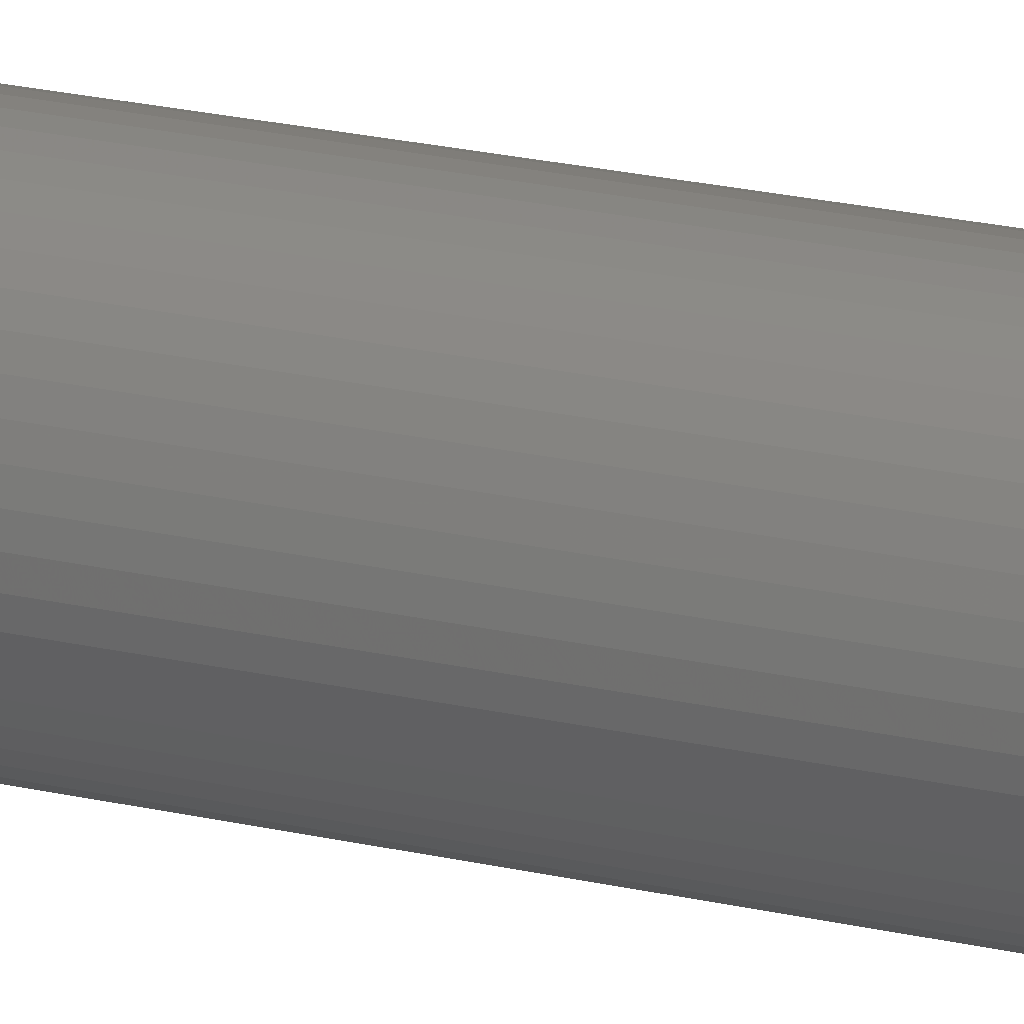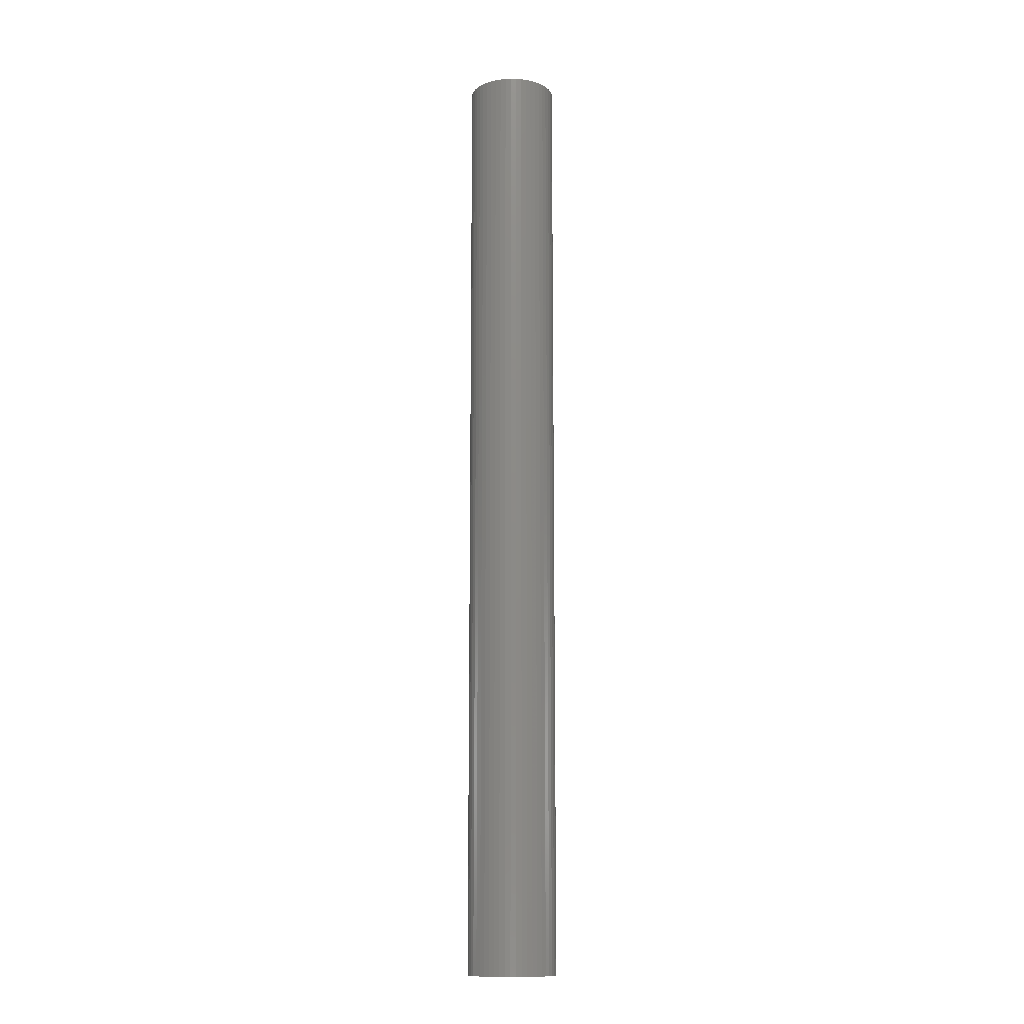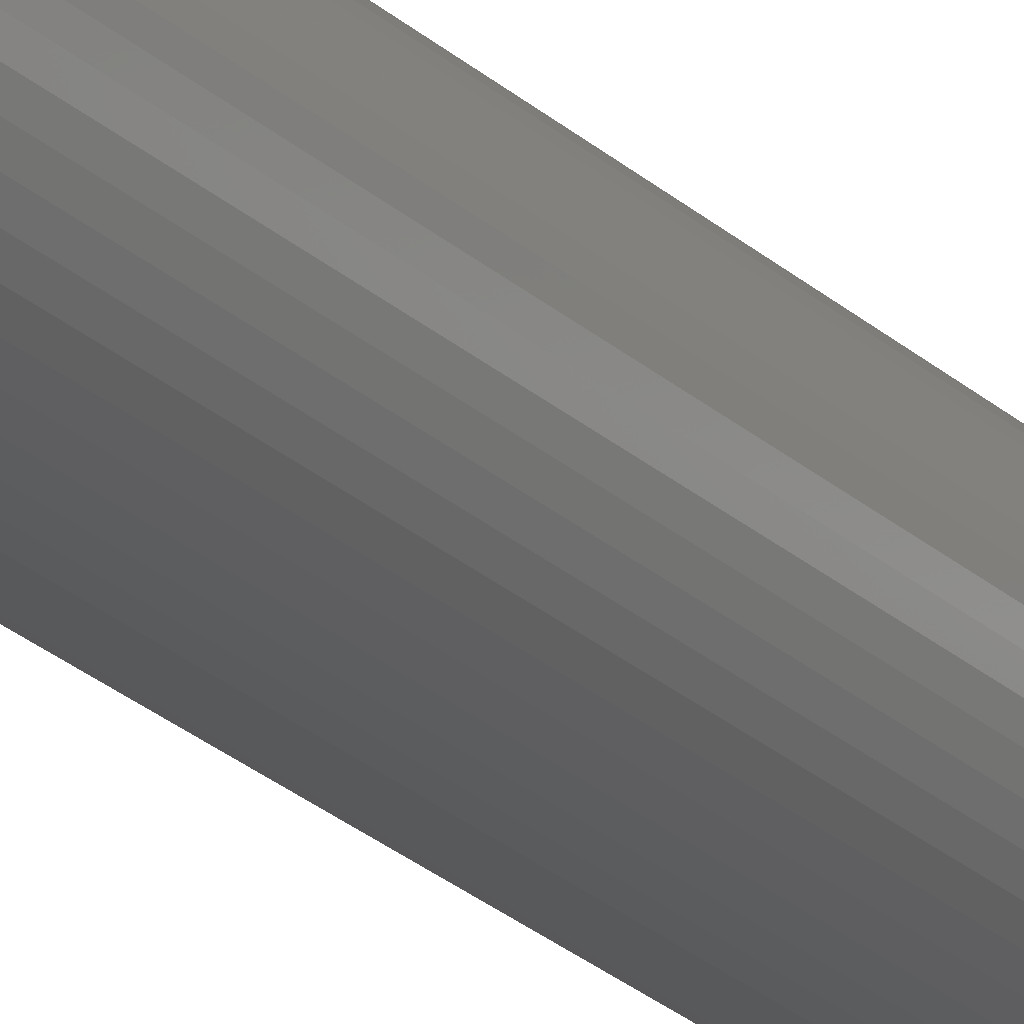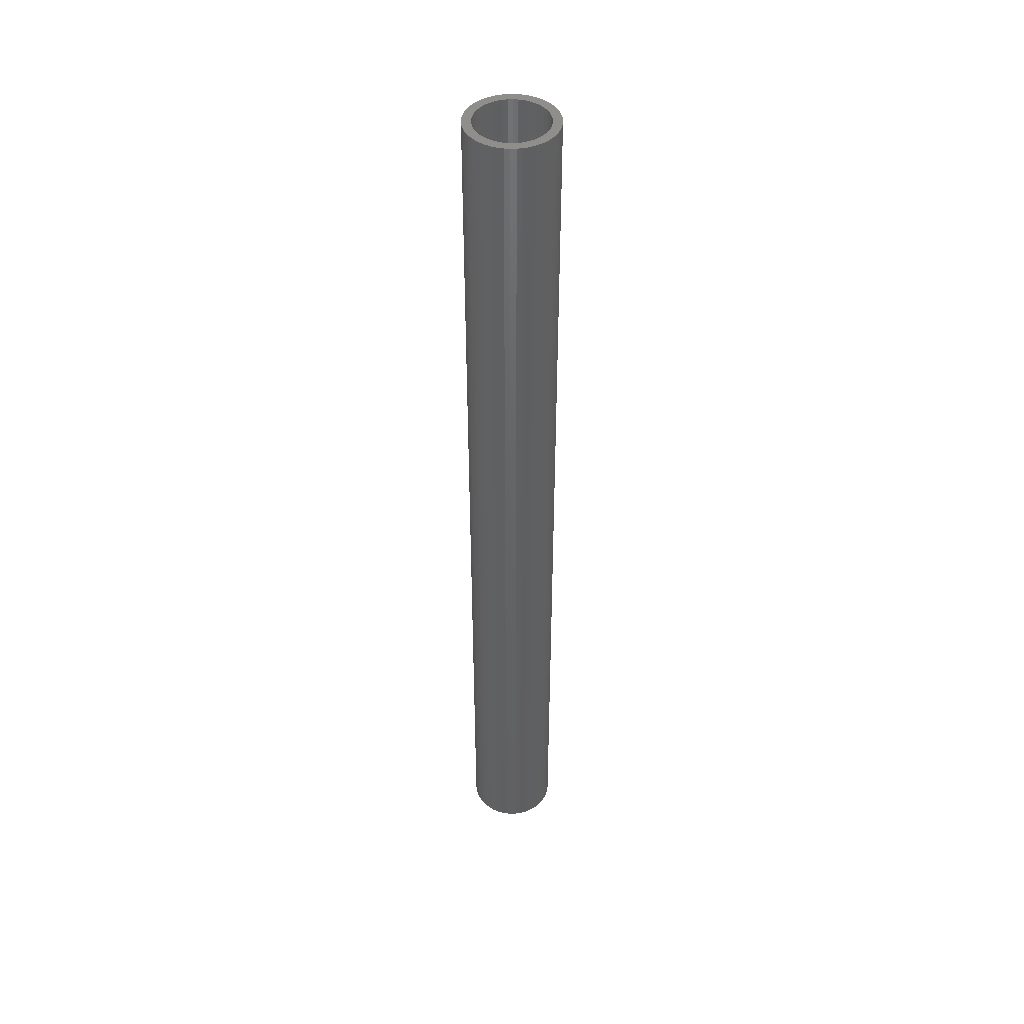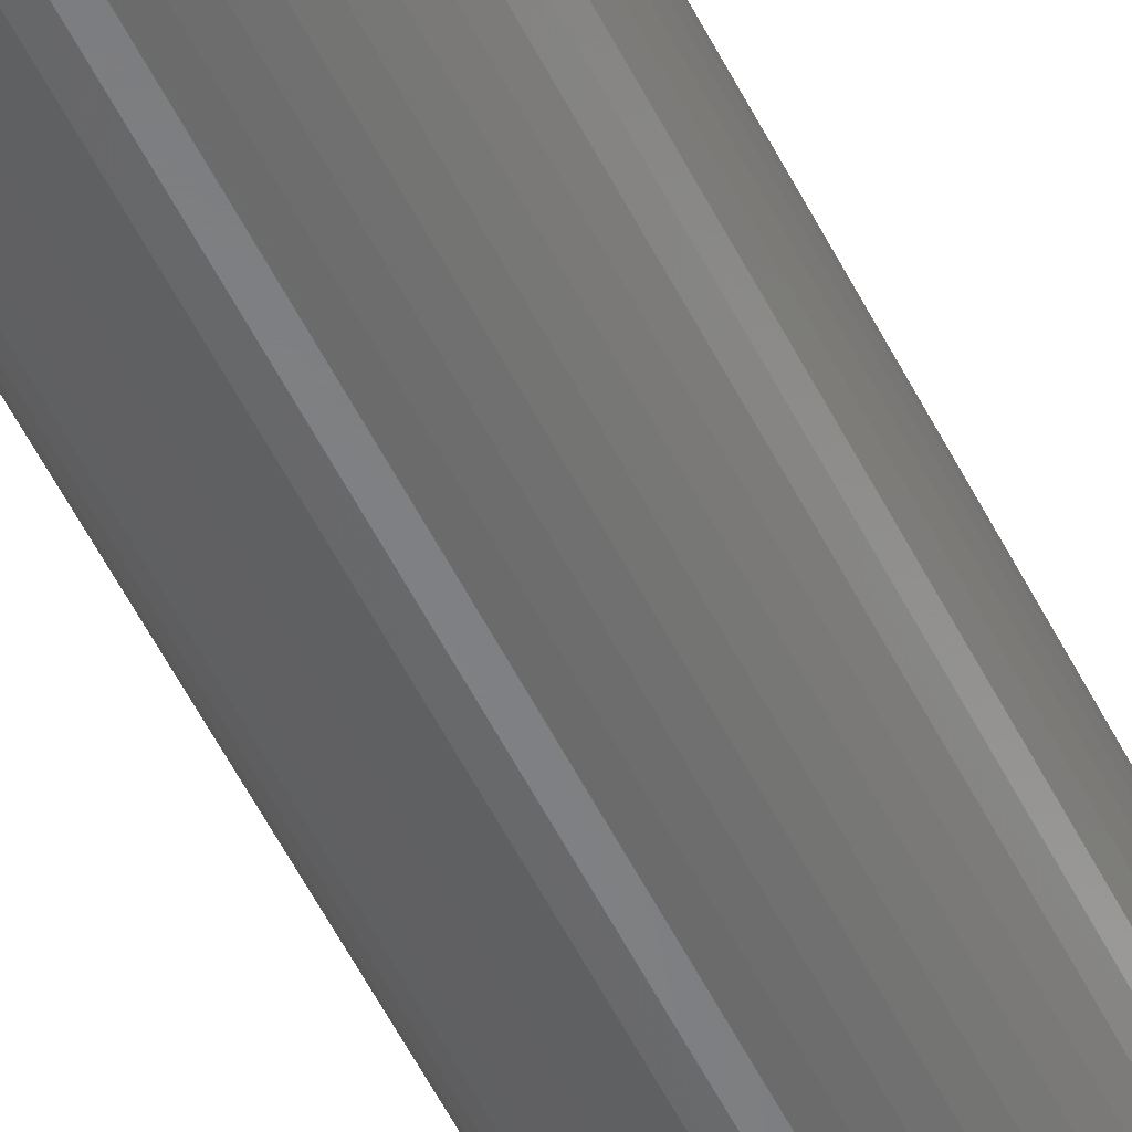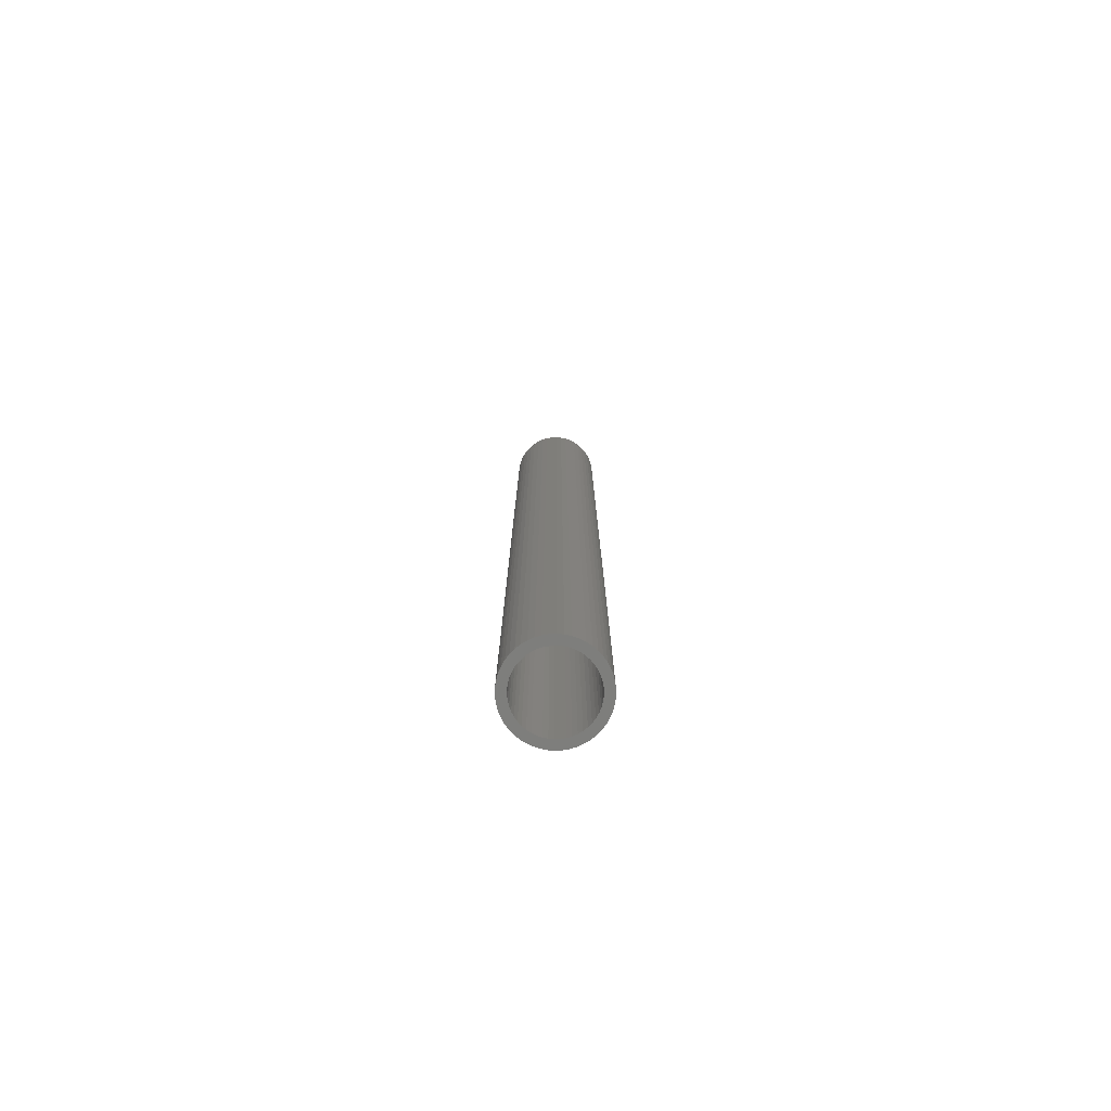
<metadata>
{"format":"stl","ext":"stl","renderer":"f3d","projection":"perspective","resolution":1024,"background":"white","views":[{"elev":17.2,"azim":117.5,"up":"+Y"},{"elev":-12.3,"azim":-73.7,"up":"+Z"},{"elev":-25.4,"azim":-144.9,"up":"+Y"},{"elev":44.2,"azim":178.3,"up":"+Z"},{"elev":-53.5,"azim":25.8,"up":"+Y"},{"elev":-77.8,"azim":146.3,"up":"+Z"}]}
</metadata>
<code>
# stl→obj: 200 verts, 400 faces
v 2.25 0 24
v 2.232 0.282 -24
v 2.232 0.282 24
v 2.25 0 -24
v -2.25 0 -24
v -2.232 0.282 24
v -2.232 0.282 -24
v -2.25 0 24
v 0.1413 2.246 -24
v -0.1413 2.246 24
v 0.1413 2.246 24
v -0.1413 2.246 -24
v -0.1413 -2.246 -24
v 0.1413 -2.246 24
v -0.1413 -2.246 24
v 0.1413 -2.246 -24
v 1.64 1.54 -24
v 1.434 1.734 24
v 1.64 1.54 24
v 1.434 1.734 -24
v -1.434 1.734 -24
v -1.64 1.54 24
v -1.434 1.734 24
v -1.64 1.54 -24
v -0.6953 2.14 -24
v -0.958 2.036 24
v -0.6953 2.14 24
v -0.958 2.036 -24
v 2.092 -0.8283 24
v 2.179 -0.5596 -24
v 2.179 -0.5596 24
v 2.092 -0.8283 -24
v 2.092 0.8283 24
v 1.972 1.084 -24
v 1.972 1.084 24
v 2.092 0.8283 -24
v 2.179 0.5596 -24
v 2.179 0.5596 24
v 0.958 2.036 -24
v 0.6953 2.14 24
v 0.958 2.036 24
v 0.6953 2.14 -24
v 0.4216 2.21 24
v 0.4216 2.21 -24
v 1.206 1.9 24
v 1.206 1.9 -24
v -2.092 0.8283 -24
v -1.972 1.084 24
v -1.972 1.084 -24
v -2.092 0.8283 24
v -1.82 1.323 -24
v -1.82 1.323 24
v -2.179 0.5596 -24
v -2.179 0.5596 24
v -1.206 1.9 24
v -1.206 1.9 -24
v -0.4216 2.21 24
v -0.4216 2.21 -24
v 0.4216 -2.21 24
v 0.4216 -2.21 -24
v 1.82 1.323 24
v 1.82 1.323 -24
v 1.8 0 24
v 1.786 0.2256 24
v 2.232 -0.282 24
v 1.743 0.4476 24
v 1.786 -0.2256 24
v 1.674 0.6626 24
v 1.577 0.8672 24
v 1.743 -0.4476 24
v 1.456 1.058 24
v 1.312 1.232 24
v 1.147 1.387 24
v 0.9645 1.52 24
v 0.7664 1.629 24
v 0.5562 1.712 24
v 0.3373 1.768 24
v 0.113 1.796 24
v -0.113 1.796 24
v -0.3373 1.768 24
v -0.5562 1.712 24
v -0.7664 1.629 24
v -0.9645 1.52 24
v -1.147 1.387 24
v -1.312 1.232 24
v -1.456 1.058 24
v -1.577 0.8672 24
v -1.674 0.6626 24
v -1.743 0.4476 24
v 1.674 -0.6626 24
v 1.972 -1.084 24
v 1.577 -0.8672 24
v 1.82 -1.323 24
v 1.456 -1.058 24
v 1.64 -1.54 24
v 1.312 -1.232 24
v 1.434 -1.734 24
v 1.147 -1.387 24
v 1.206 -1.9 24
v 0.9645 -1.52 24
v 0.958 -2.036 24
v 0.7664 -1.629 24
v 0.6953 -2.14 24
v 0.5562 -1.712 24
v 0.3373 -1.768 24
v 0.113 -1.796 24
v -0.113 -1.796 24
v -0.3373 -1.768 24
v -0.4216 -2.21 24
v -0.5562 -1.712 24
v -0.6953 -2.14 24
v -0.7664 -1.629 24
v -0.958 -2.036 24
v -0.9645 -1.52 24
v -1.206 -1.9 24
v -1.147 -1.387 24
v -1.434 -1.734 24
v -1.312 -1.232 24
v -1.64 -1.54 24
v -1.456 -1.058 24
v -1.82 -1.323 24
v -1.577 -0.8672 24
v -1.972 -1.084 24
v -1.674 -0.6626 24
v -2.092 -0.8283 24
v -1.743 -0.4476 24
v -2.179 -0.5596 24
v -1.786 -0.2256 24
v -2.232 -0.282 24
v -1.8 0 24
v -1.786 0.2256 24
v 2.232 -0.282 -24
v 1.972 -1.084 -24
v 1.82 -1.323 -24
v -1.64 -1.54 -24
v -1.434 -1.734 -24
v -1.82 -1.323 -24
v 1.8 0 -24
v 1.786 -0.2256 -24
v 1.743 -0.4476 -24
v 1.786 0.2256 -24
v 1.674 -0.6626 -24
v 1.577 -0.8672 -24
v 1.743 0.4476 -24
v 1.456 -1.058 -24
v 1.64 -1.54 -24
v 1.312 -1.232 -24
v 1.434 -1.734 -24
v 1.147 -1.387 -24
v 1.206 -1.9 -24
v 0.9645 -1.52 -24
v 0.958 -2.036 -24
v 0.7664 -1.629 -24
v 0.6953 -2.14 -24
v 0.5562 -1.712 -24
v 0.3373 -1.768 -24
v 0.113 -1.796 -24
v -0.113 -1.796 -24
v -0.3373 -1.768 -24
v -0.4216 -2.21 -24
v -0.5562 -1.712 -24
v -0.6953 -2.14 -24
v -0.7664 -1.629 -24
v -0.958 -2.036 -24
v -0.9645 -1.52 -24
v -1.206 -1.9 -24
v -1.147 -1.387 -24
v -1.312 -1.232 -24
v -1.456 -1.058 -24
v -1.577 -0.8672 -24
v -1.972 -1.084 -24
v -1.674 -0.6626 -24
v -2.092 -0.8283 -24
v -1.743 -0.4476 -24
v 1.674 0.6626 -24
v 1.577 0.8672 -24
v 1.456 1.058 -24
v 1.312 1.232 -24
v 1.147 1.387 -24
v 0.9645 1.52 -24
v 0.7664 1.629 -24
v 0.5562 1.712 -24
v 0.3373 1.768 -24
v 0.113 1.796 -24
v -0.113 1.796 -24
v -0.3373 1.768 -24
v -0.5562 1.712 -24
v -0.7664 1.629 -24
v -0.9645 1.52 -24
v -1.147 1.387 -24
v -1.312 1.232 -24
v -1.456 1.058 -24
v -1.577 0.8672 -24
v -1.674 0.6626 -24
v -1.743 0.4476 -24
v -1.786 0.2256 -24
v -1.8 0 -24
v -2.179 -0.5596 -24
v -1.786 -0.2256 -24
v -2.232 -0.282 -24
f 1 2 3
f 2 1 4
f 5 6 7
f 6 5 8
f 9 10 11
f 10 9 12
f 13 14 15
f 14 13 16
f 17 18 19
f 18 17 20
f 21 22 23
f 22 21 24
f 25 26 27
f 26 25 28
f 29 30 31
f 30 29 32
f 33 34 35
f 34 33 36
f 3 37 38
f 37 3 2
f 39 40 41
f 40 39 42
f 42 43 40
f 43 42 44
f 20 45 18
f 45 20 46
f 47 48 49
f 48 47 50
f 51 22 24
f 22 51 52
f 53 50 47
f 50 53 54
f 28 55 26
f 55 28 56
f 12 57 10
f 57 12 58
f 16 59 14
f 59 16 60
f 38 36 33
f 36 38 37
f 61 17 19
f 17 61 62
f 35 62 61
f 62 35 34
f 44 11 43
f 11 44 9
f 46 41 45
f 41 46 39
f 49 52 51
f 52 49 48
f 7 54 53
f 54 7 6
f 63 1 3
f 64 3 38
f 1 63 65
f 66 38 33
f 67 65 63
f 68 33 35
f 65 67 31
f 69 35 61
f 70 31 67
f 31 70 29
f 3 64 63
f 38 66 64
f 33 68 66
f 71 61 19
f 35 69 68
f 61 71 69
f 72 19 18
f 19 72 71
f 73 18 45
f 18 73 72
f 45 74 73
f 41 74 45
f 41 75 74
f 40 75 41
f 40 76 75
f 43 76 40
f 43 77 76
f 11 77 43
f 11 78 77
f 11 79 78
f 10 79 11
f 10 80 79
f 57 80 10
f 57 81 80
f 27 81 57
f 27 82 81
f 26 82 27
f 26 83 82
f 55 83 26
f 83 55 84
f 23 84 55
f 84 23 85
f 22 85 23
f 85 22 86
f 52 86 22
f 86 52 87
f 48 87 52
f 87 48 88
f 88 50 89
f 50 88 48
f 90 29 70
f 29 90 91
f 92 91 90
f 91 92 93
f 94 93 92
f 93 94 95
f 96 95 94
f 95 96 97
f 98 97 96
f 97 98 99
f 100 99 98
f 100 101 99
f 102 101 100
f 102 103 101
f 104 103 102
f 104 59 103
f 105 59 104
f 105 14 59
f 106 14 105
f 107 14 106
f 107 15 14
f 108 15 107
f 108 109 15
f 110 109 108
f 110 111 109
f 112 111 110
f 112 113 111
f 114 113 112
f 115 114 116
f 114 115 113
f 117 116 118
f 116 117 115
f 119 118 120
f 121 120 122
f 118 119 117
f 123 122 124
f 125 124 126
f 127 126 128
f 120 121 119
f 129 128 130
f 54 89 50
f 89 54 131
f 122 123 121
f 6 131 54
f 124 125 123
f 131 6 130
f 126 127 125
f 8 130 6
f 128 129 127
f 130 8 129
f 56 23 55
f 23 56 21
f 58 27 57
f 27 58 25
f 65 4 1
f 4 65 132
f 93 133 91
f 133 93 134
f 31 132 65
f 132 31 30
f 135 117 119
f 117 135 136
f 135 121 137
f 121 135 119
f 138 4 132
f 139 132 30
f 4 138 2
f 140 30 32
f 141 2 138
f 142 32 133
f 2 141 37
f 143 133 134
f 144 37 141
f 37 144 36
f 132 139 138
f 30 140 139
f 32 142 140
f 145 134 146
f 133 143 142
f 134 145 143
f 147 146 148
f 146 147 145
f 149 148 150
f 148 149 147
f 150 151 149
f 152 151 150
f 152 153 151
f 154 153 152
f 154 155 153
f 60 155 154
f 60 156 155
f 16 156 60
f 16 157 156
f 16 158 157
f 13 158 16
f 13 159 158
f 160 159 13
f 160 161 159
f 162 161 160
f 162 163 161
f 164 163 162
f 164 165 163
f 166 165 164
f 165 166 167
f 136 167 166
f 167 136 168
f 135 168 136
f 168 135 169
f 137 169 135
f 169 137 170
f 171 170 137
f 170 171 172
f 172 173 174
f 173 172 171
f 175 36 144
f 36 175 34
f 176 34 175
f 34 176 62
f 177 62 176
f 62 177 17
f 178 17 177
f 17 178 20
f 179 20 178
f 20 179 46
f 180 46 179
f 180 39 46
f 181 39 180
f 181 42 39
f 182 42 181
f 182 44 42
f 183 44 182
f 183 9 44
f 184 9 183
f 185 9 184
f 185 12 9
f 186 12 185
f 186 58 12
f 187 58 186
f 187 25 58
f 188 25 187
f 188 28 25
f 189 28 188
f 56 189 190
f 189 56 28
f 21 190 191
f 190 21 56
f 24 191 192
f 51 192 193
f 191 24 21
f 49 193 194
f 47 194 195
f 53 195 196
f 192 51 24
f 7 196 197
f 198 174 173
f 174 198 199
f 193 49 51
f 200 199 198
f 194 47 49
f 199 200 197
f 195 53 47
f 5 197 200
f 196 7 53
f 197 5 7
f 150 97 99
f 97 150 148
f 91 32 29
f 32 91 133
f 164 111 113
f 111 164 162
f 173 127 198
f 127 173 125
f 95 134 93
f 134 95 146
f 154 101 103
f 101 154 152
f 60 103 59
f 103 60 154
f 160 15 109
f 15 160 13
f 166 113 115
f 113 166 164
f 137 123 171
f 123 137 121
f 171 125 173
f 125 171 123
f 198 129 200
f 129 198 127
f 200 8 5
f 8 200 129
f 148 95 97
f 95 148 146
f 152 99 101
f 99 152 150
f 162 109 111
f 109 162 160
f 136 115 117
f 115 136 166
f 138 64 141
f 64 138 63
f 130 196 131
f 196 130 197
f 185 78 79
f 78 185 184
f 157 107 106
f 107 157 158
f 179 72 73
f 72 179 178
f 191 84 85
f 84 191 190
f 188 81 82
f 81 188 187
f 175 69 176
f 69 175 68
f 141 66 144
f 66 141 64
f 182 75 76
f 75 182 181
f 183 76 77
f 76 183 182
f 180 73 74
f 73 180 179
f 88 193 87
f 193 88 194
f 89 194 88
f 194 89 195
f 187 80 81
f 80 187 186
f 156 106 105
f 106 156 157
f 153 104 102
f 104 153 155
f 144 68 175
f 68 144 66
f 177 72 178
f 72 177 71
f 176 71 177
f 71 176 69
f 184 77 78
f 77 184 183
f 181 74 75
f 74 181 180
f 87 192 86
f 192 87 193
f 86 191 85
f 191 86 192
f 131 195 89
f 195 131 196
f 189 82 83
f 82 189 188
f 190 83 84
f 83 190 189
f 186 79 80
f 79 186 185
f 151 102 100
f 102 151 153
f 147 98 96
f 98 147 149
f 140 67 139
f 67 140 70
f 143 90 142
f 90 143 92
f 147 94 145
f 94 147 96
f 139 63 138
f 63 139 67
f 159 110 108
f 110 159 161
f 124 174 126
f 174 124 172
f 128 197 130
f 197 128 199
f 155 105 104
f 105 155 156
f 149 100 98
f 100 149 151
f 142 70 140
f 70 142 90
f 145 92 143
f 92 145 94
f 158 108 107
f 108 158 159
f 161 112 110
f 112 161 163
f 165 116 114
f 116 165 167
f 167 118 116
f 118 167 168
f 126 199 128
f 199 126 174
f 163 114 112
f 114 163 165
f 120 170 122
f 170 120 169
f 122 172 124
f 172 122 170
f 118 169 120
f 169 118 168

</code>
